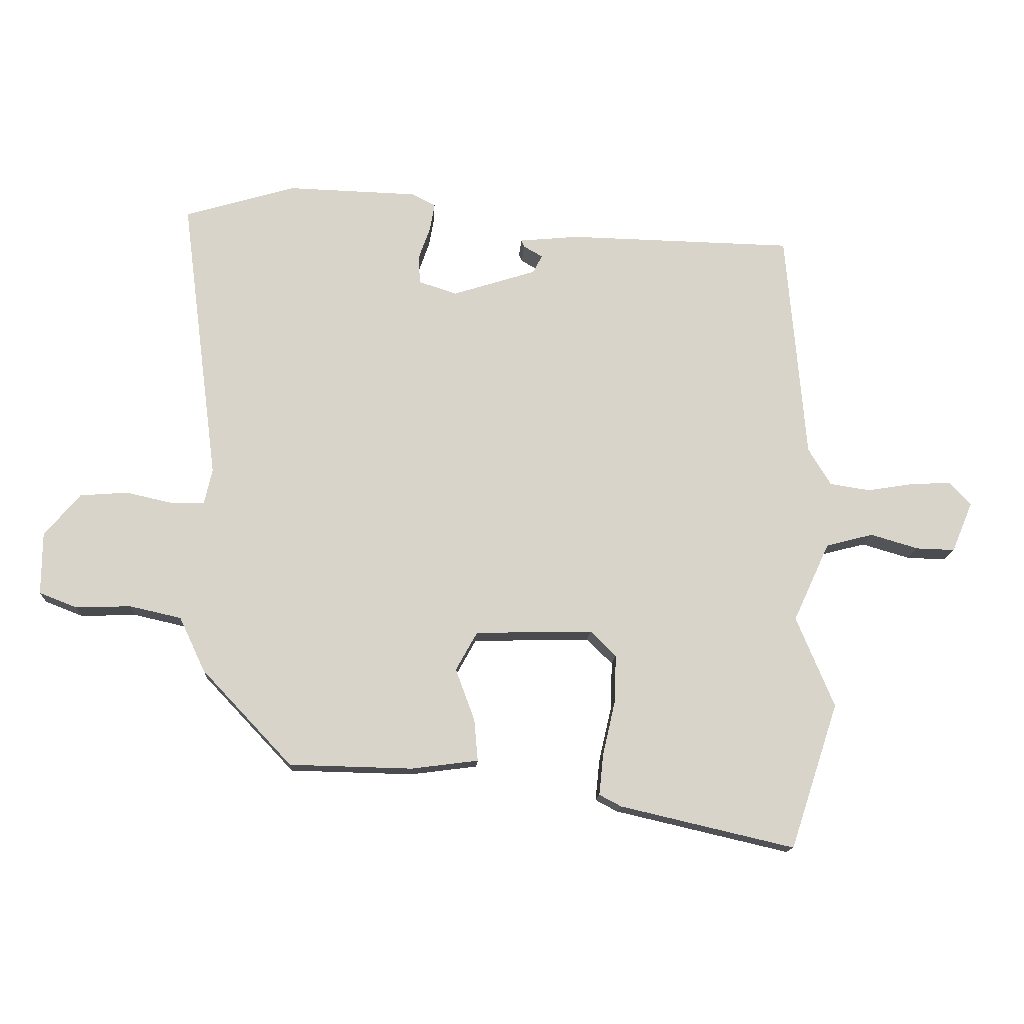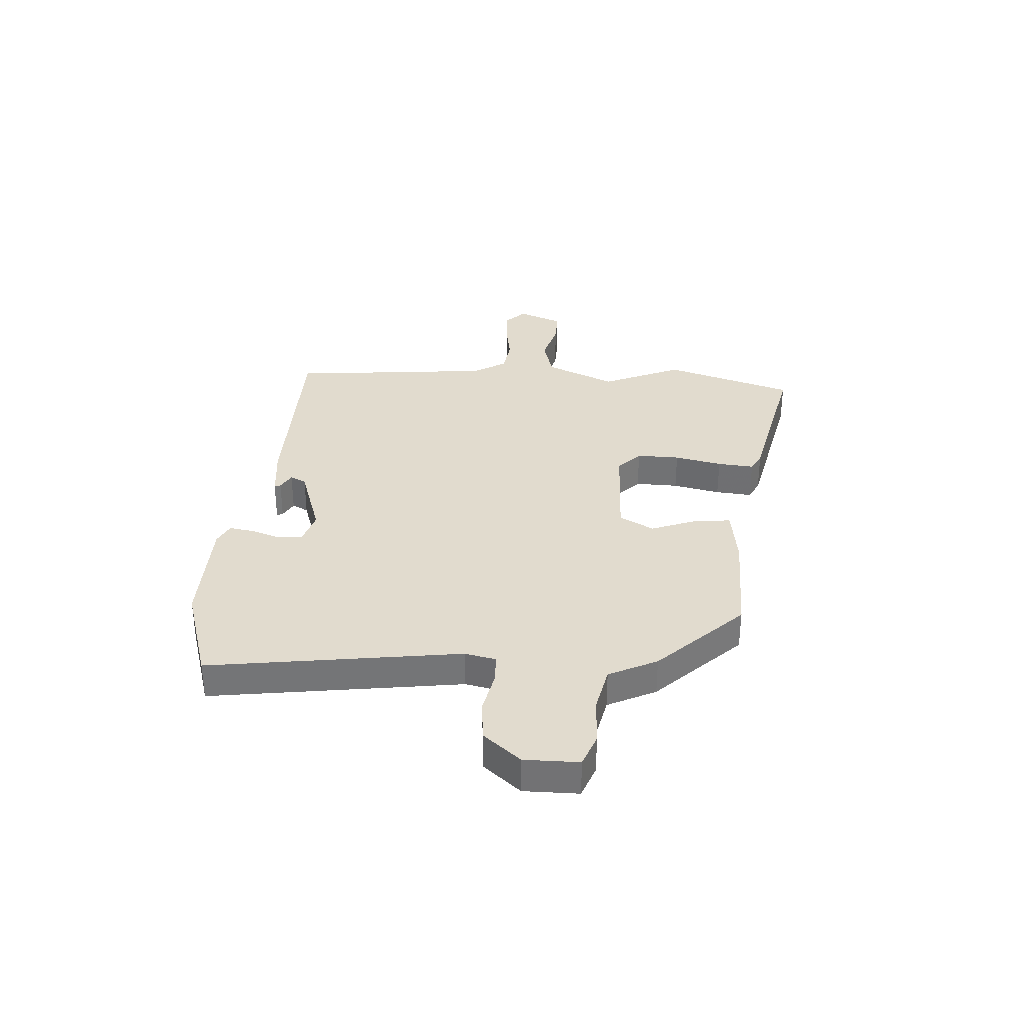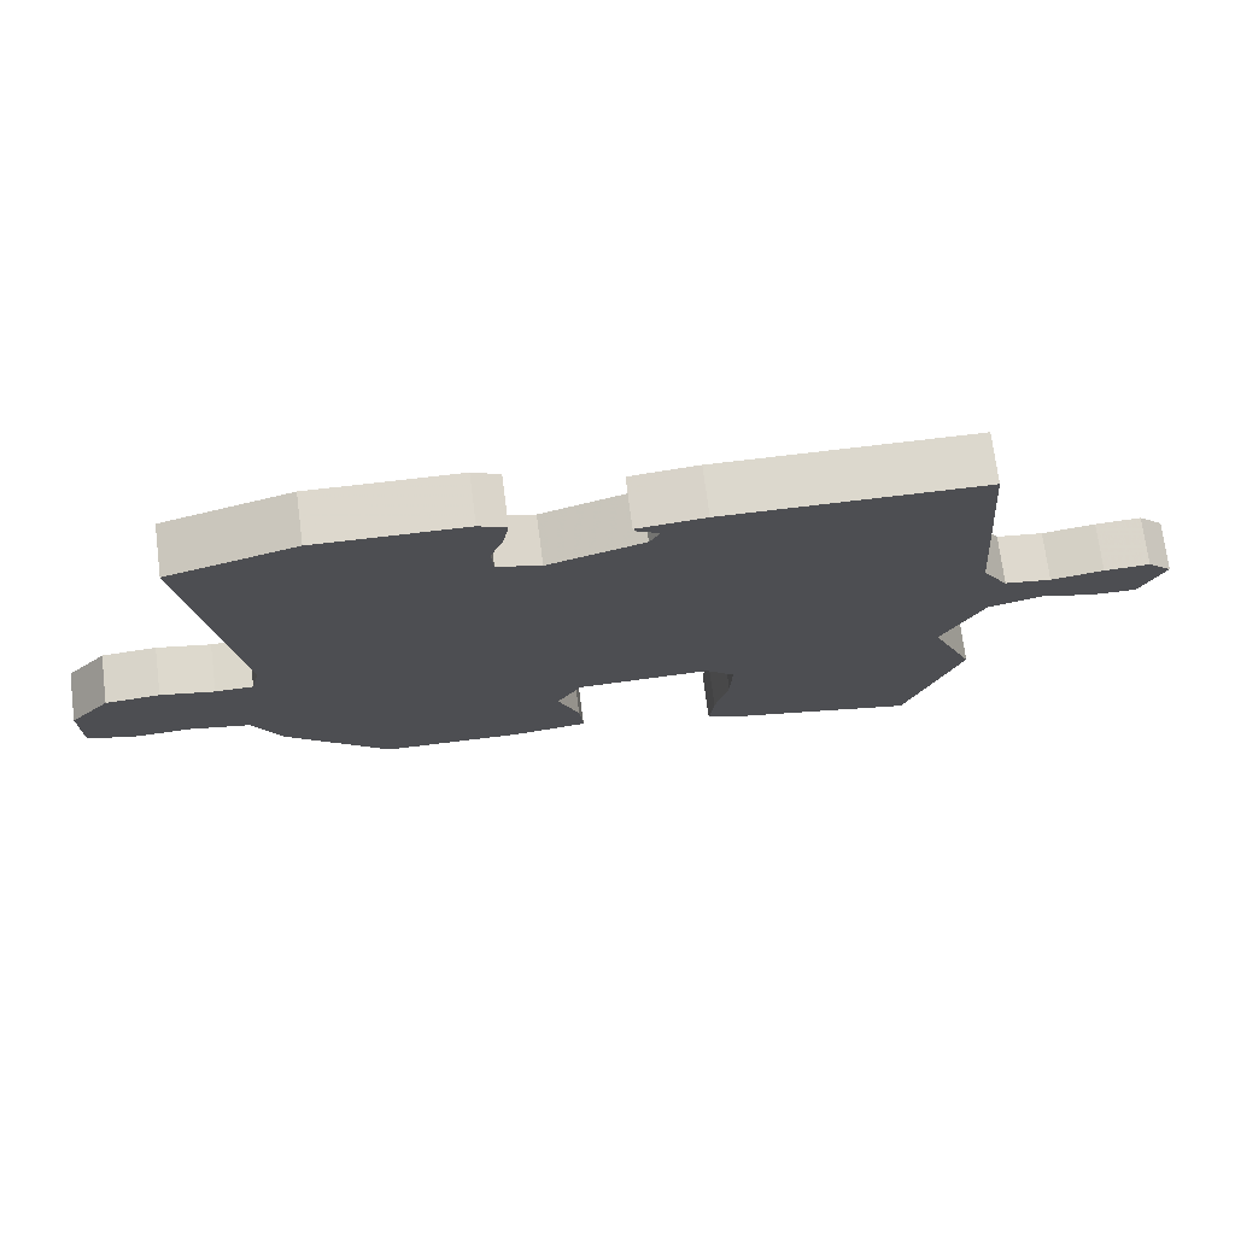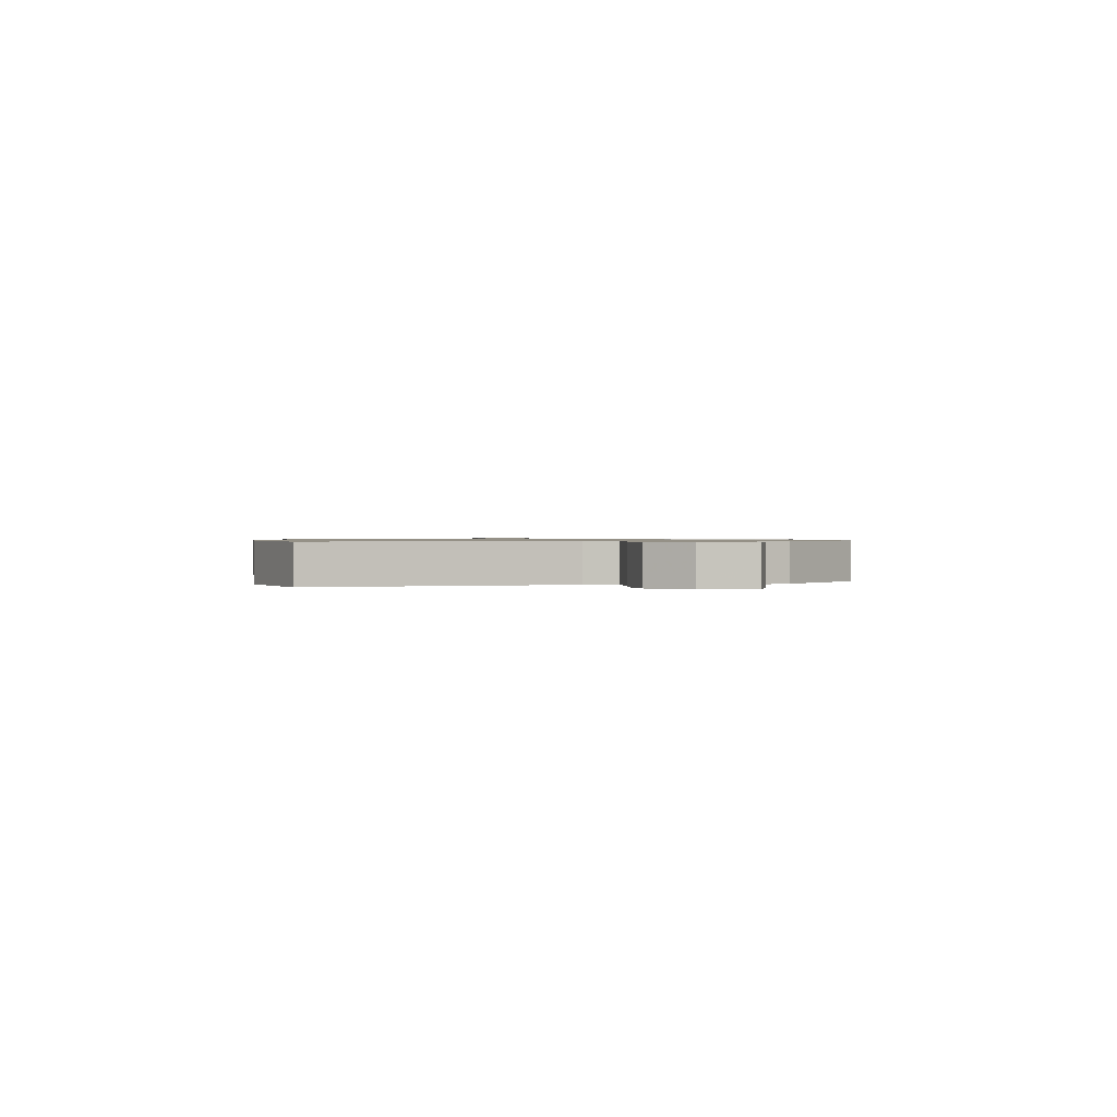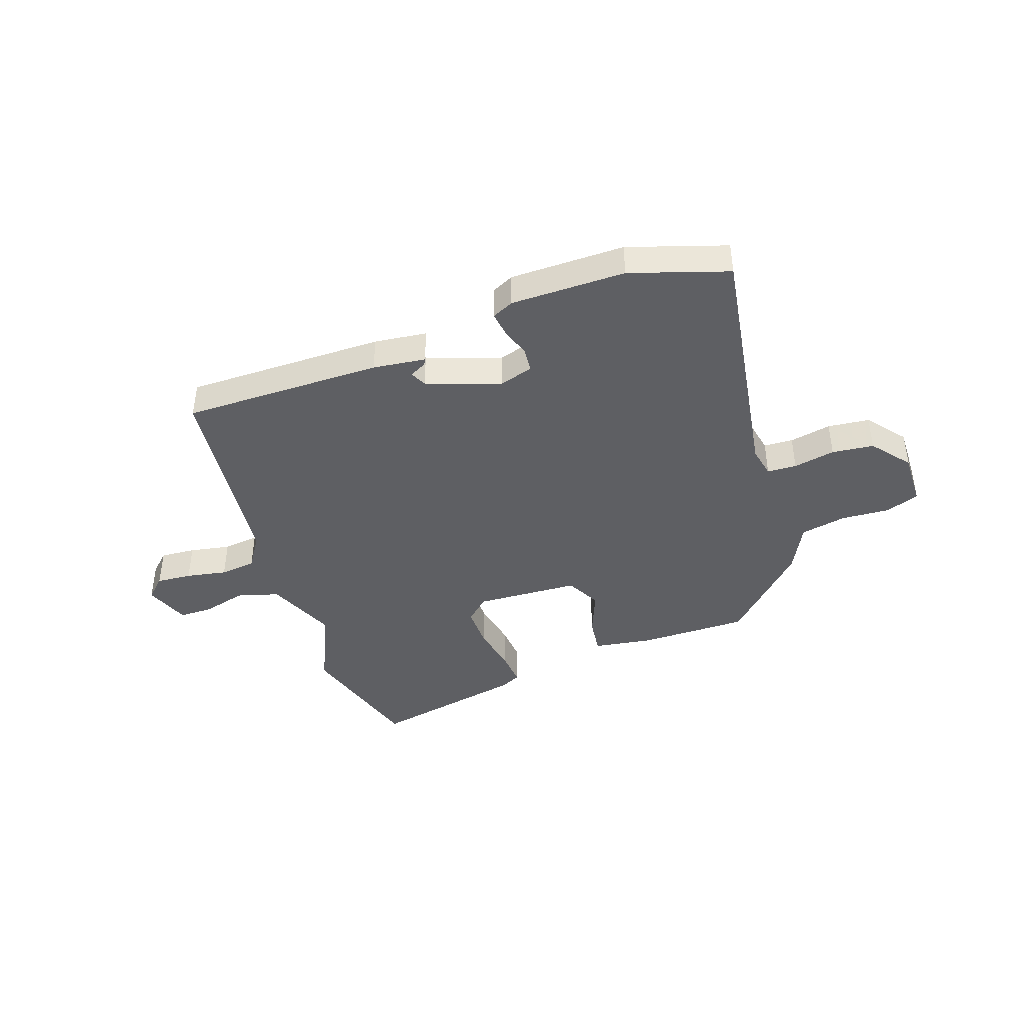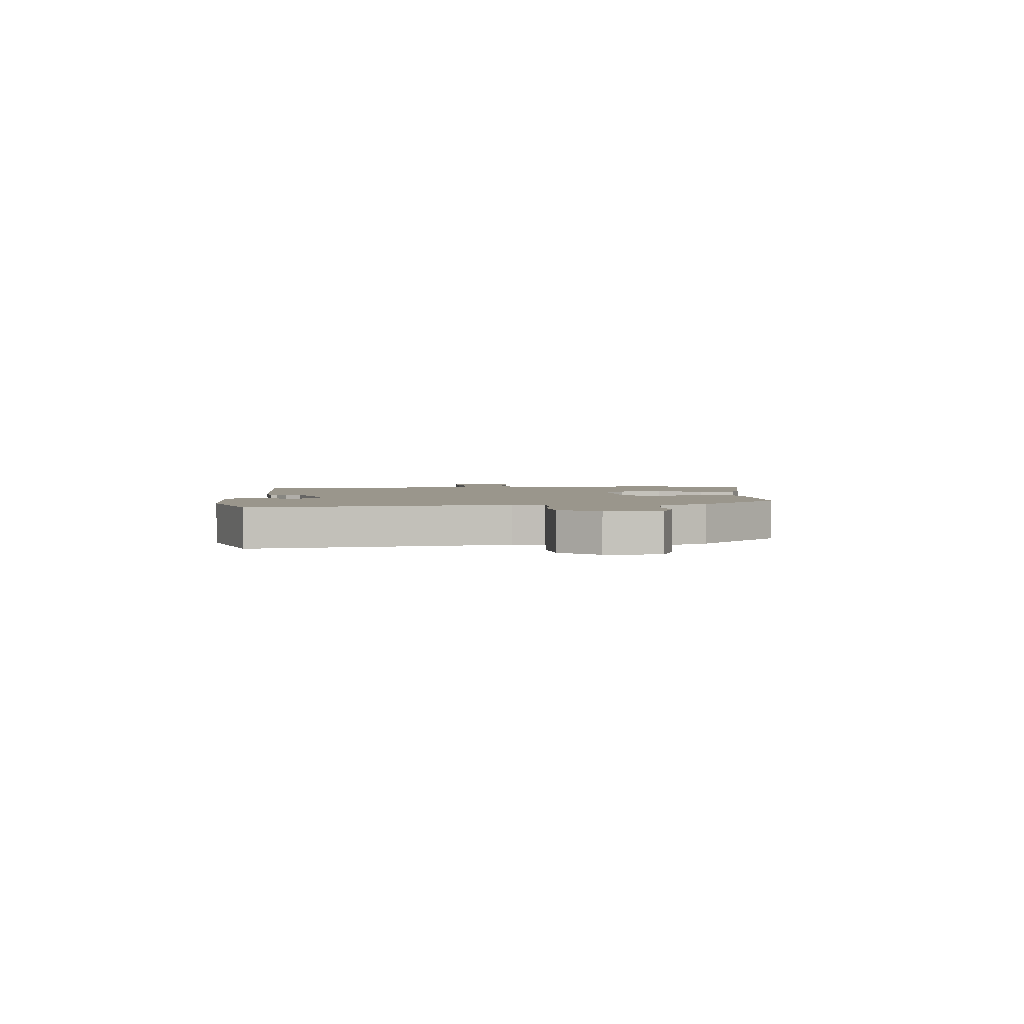
<metadata>
{"format":"obj","ext":"obj","renderer":"f3d","projection":"perspective","resolution":1024,"background":"white","views":[{"elev":-14.5,"azim":177.0,"up":"+Z"},{"elev":33.9,"azim":93.1,"up":"+Y"},{"elev":73.0,"azim":172.6,"up":"+Z"},{"elev":0.8,"azim":79.3,"up":"+Y"},{"elev":-41.9,"azim":17.5,"up":"+Y"},{"elev":2.5,"azim":83.6,"up":"+Y"}]}
</metadata>
<code>
v -0.478 0.07 0.443
v -0.111 0.07 0.452
v -0.014 0.07 0.443
v -0.019 0.07 0.432
v -0.05 0.07 0.414
v -0.035 0.07 0.385
v 0.101 0.07 0.342
v 0.163 0.07 0.362
v 0.166 0.07 0.407
v 0.147 0.07 0.46
v 0.139 0.07 0.506
v 0.178 0.07 0.526
v 0.389 0.07 0.533
v 0.57 0.07 0.48
v 0.511 0.07 0.016
v 0.524 0.07 -0.041
v 0.578 0.07 -0.042
v 0.654 0.07 -0.025
v 0.731 0.07 -0.031
v 0.789 0.07 -0.099
v 0.79 0.07 -0.2
v 0.729 0.07 -0.224
v 0.64 0.07 -0.221
v 0.556 0.07 -0.24
v 0.514 0.07 -0.329
v 0.368 0.07 -0.484
v 0.168 0.07 -0.489
v 0.059 0.07 -0.475
v 0.065 0.07 -0.407
v 0.096 0.07 -0.323
v 0.061 0.07 -0.26
v -0.13 0.07 -0.256
v -0.172 0.07 -0.297
v -0.169 0.07 -0.376
v -0.149 0.07 -0.463
v -0.142 0.07 -0.53
v -0.178 0.07 -0.549
v -0.462 0.07 -0.615
v -0.54 0.07 -0.378
v -0.478 0.07 -0.23
v -0.537 0.07 -0.102
v -0.614 0.07 -0.082
v -0.692 0.07 -0.105
v -0.755 0.07 -0.107
v -0.789 0.07 -0.025
v -0.753 0.07 0.012
v -0.688 0.07 0.009
v -0.613 0.07 -0.003
v -0.547 0.07 0.007
v -0.51 0.07 0.068
v -0.478 0 0.443
v -0.111 0 0.452
v -0.014 0 0.443
v -0.019 0 0.432
v -0.05 0 0.414
v -0.035 0 0.385
v 0.101 0 0.342
v 0.163 0 0.362
v 0.166 0 0.407
v 0.147 0 0.46
v 0.139 0 0.506
v 0.178 0 0.526
v 0.389 0 0.533
v 0.57 0 0.48
v 0.511 0 0.016
v 0.524 0 -0.041
v 0.578 0 -0.042
v 0.654 0 -0.025
v 0.731 0 -0.031
v 0.789 0 -0.099
v 0.79 0 -0.2
v 0.729 0 -0.224
v 0.64 0 -0.221
v 0.556 0 -0.24
v 0.514 0 -0.329
v 0.368 0 -0.484
v 0.168 0 -0.489
v 0.059 0 -0.475
v 0.065 0 -0.407
v 0.096 0 -0.323
v 0.061 0 -0.26
v -0.13 0 -0.256
v -0.172 0 -0.297
v -0.169 0 -0.376
v -0.149 0 -0.463
v -0.142 0 -0.53
v -0.178 0 -0.549
v -0.462 0 -0.615
v -0.54 0 -0.378
v -0.478 0 -0.23
v -0.537 0 -0.102
v -0.614 0 -0.082
v -0.692 0 -0.105
v -0.755 0 -0.107
v -0.789 0 -0.025
v -0.753 0 0.012
v -0.688 0 0.009
v -0.613 0 -0.003
v -0.547 0 0.007
v -0.51 0 0.068
f 46 47 48
f 45 46 48
f 44 45 48
f 43 44 48
f 42 43 48
f 41 42 48 49
f 40 41 49 50
f 38 39 40
f 37 38 40
f 36 37 40
f 35 36 40
f 34 35 40
f 40 50 1
f 34 40 1
f 33 34 1
f 28 29 30
f 27 28 30
f 26 27 30
f 25 26 30
f 24 25 30
f 23 24 30 31
f 21 22 23
f 20 21 23
f 19 20 23
f 18 19 23
f 17 18 23
f 23 31 32
f 17 23 32
f 16 17 32
f 13 14 15
f 12 13 15
f 11 12 15
f 10 11 15
f 9 10 15
f 8 9 15 16
f 7 8 16 32
f 3 4 5
f 2 3 5
f 1 2 5
f 1 5 6
f 7 32 33
f 6 7 33
f 1 6 33
f 98 97 96
f 98 96 95
f 98 95 94
f 98 94 93
f 98 93 92
f 99 98 92 91
f 100 99 91 90
f 90 89 88
f 90 88 87
f 90 87 86
f 90 86 85
f 90 85 84
f 51 100 90
f 51 90 84
f 51 84 83
f 80 79 78
f 80 78 77
f 80 77 76
f 80 76 75
f 80 75 74
f 81 80 74 73
f 73 72 71
f 73 71 70
f 73 70 69
f 73 69 68
f 73 68 67
f 82 81 73
f 82 73 67
f 82 67 66
f 65 64 63
f 65 63 62
f 65 62 61
f 65 61 60
f 65 60 59
f 66 65 59 58
f 82 66 58 57
f 55 54 53
f 55 53 52
f 55 52 51
f 56 55 51
f 83 82 57
f 83 57 56
f 83 56 51
f 1 51 52 2
f 2 52 53 3
f 3 53 54 4
f 4 54 55 5
f 5 55 56 6
f 6 56 57 7
f 7 57 58 8
f 8 58 59 9
f 9 59 60 10
f 10 60 61 11
f 11 61 62 12
f 12 62 63 13
f 13 63 64 14
f 14 64 65 15
f 15 65 66 16
f 16 66 67 17
f 17 67 68 18
f 18 68 69 19
f 19 69 70 20
f 20 70 71 21
f 21 71 72 22
f 22 72 73 23
f 23 73 74 24
f 24 74 75 25
f 25 75 76 26
f 26 76 77 27
f 27 77 78 28
f 28 78 79 29
f 29 79 80 30
f 30 80 81 31
f 31 81 82 32
f 32 82 83 33
f 33 83 84 34
f 34 84 85 35
f 35 85 86 36
f 36 86 87 37
f 37 87 88 38
f 38 88 89 39
f 39 89 90 40
f 40 90 91 41
f 41 91 92 42
f 42 92 93 43
f 43 93 94 44
f 44 94 95 45
f 45 95 96 46
f 46 96 97 47
f 47 97 98 48
f 48 98 99 49
f 49 99 100 50
f 50 100 51 1

</code>
